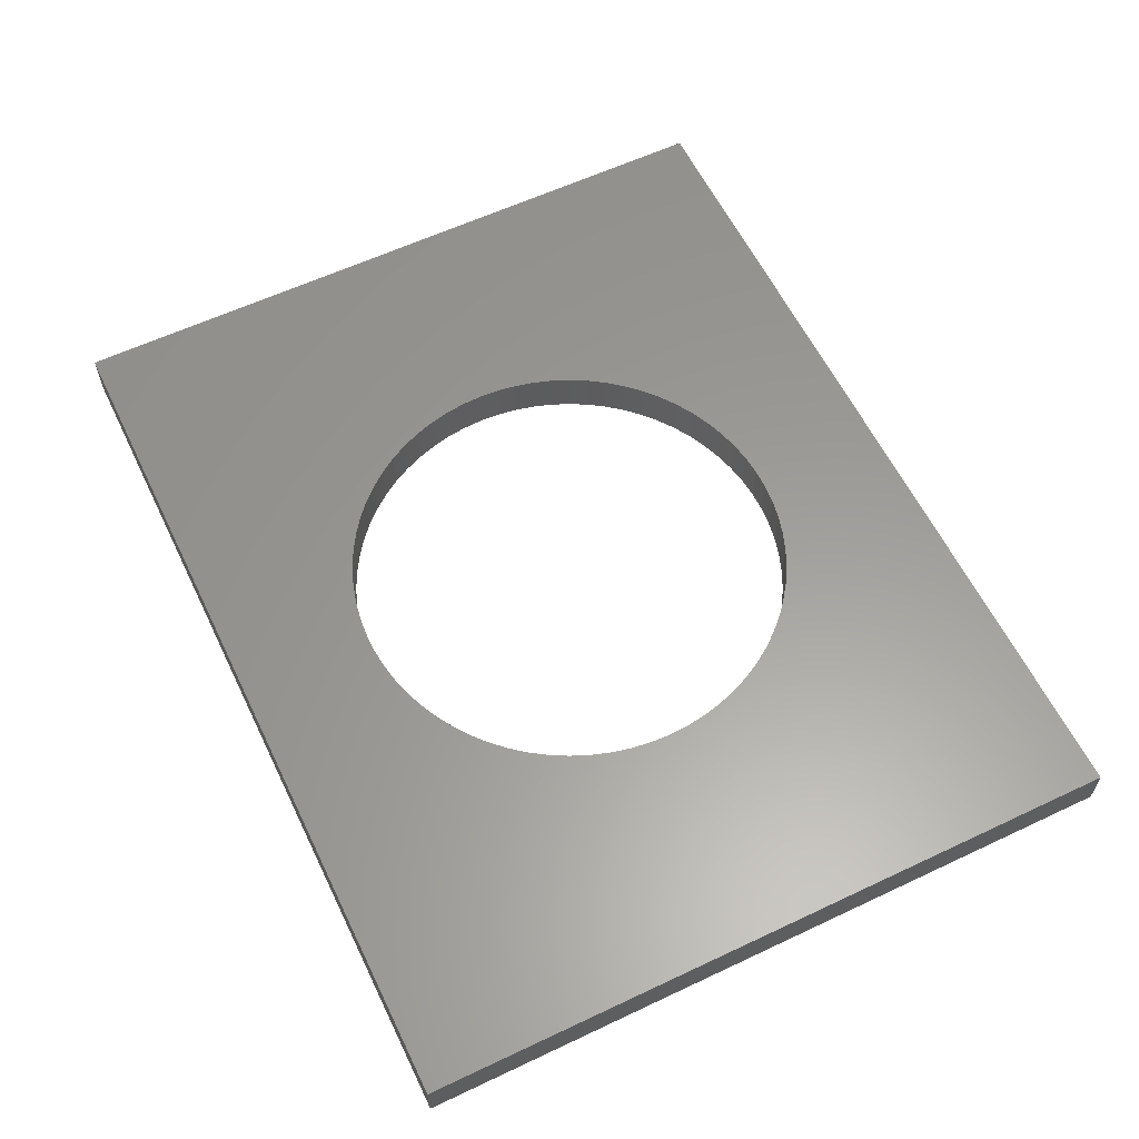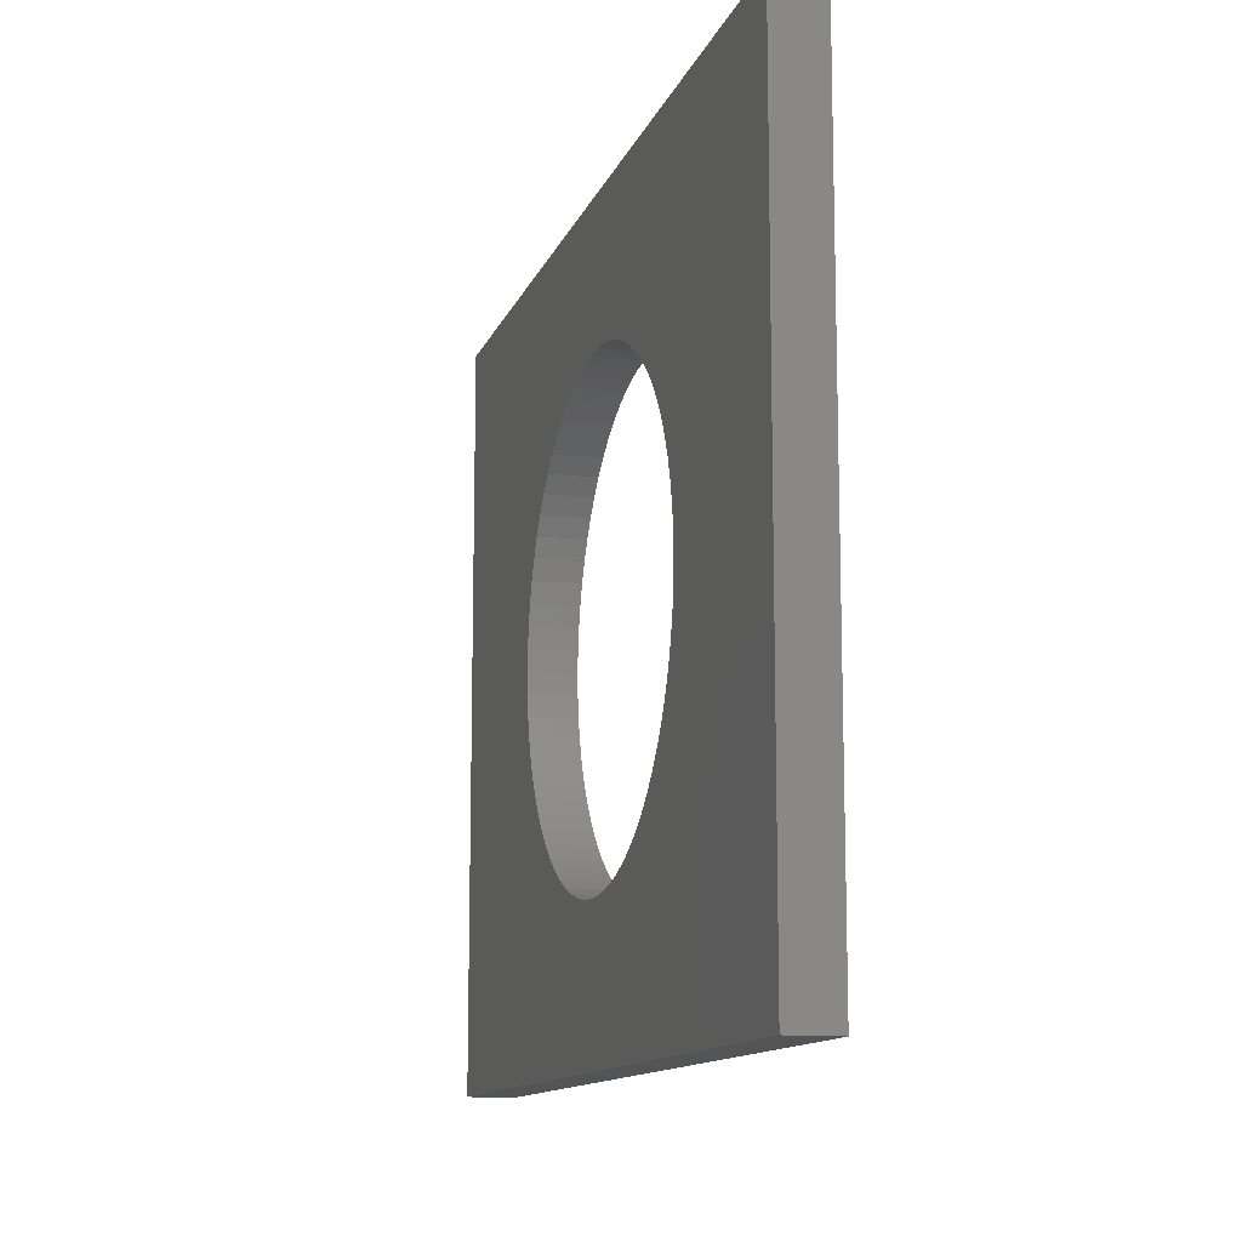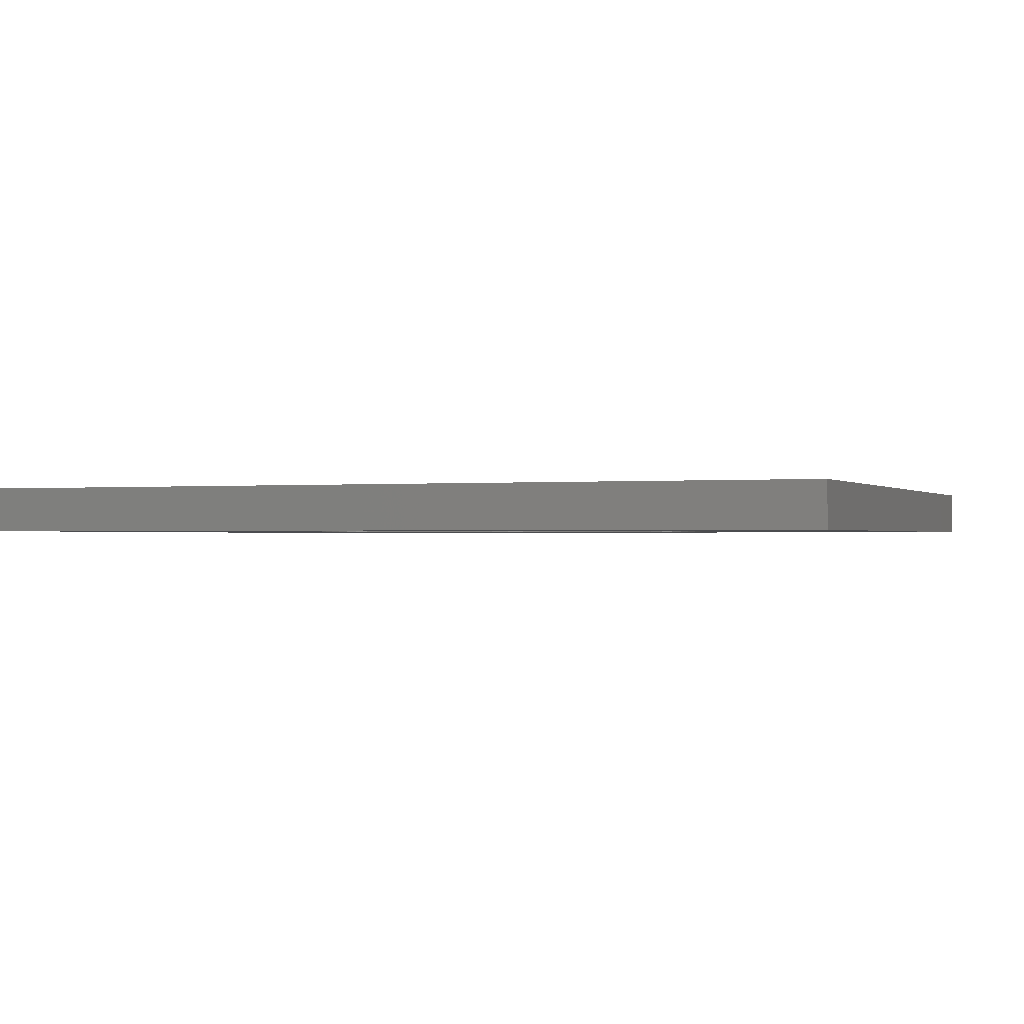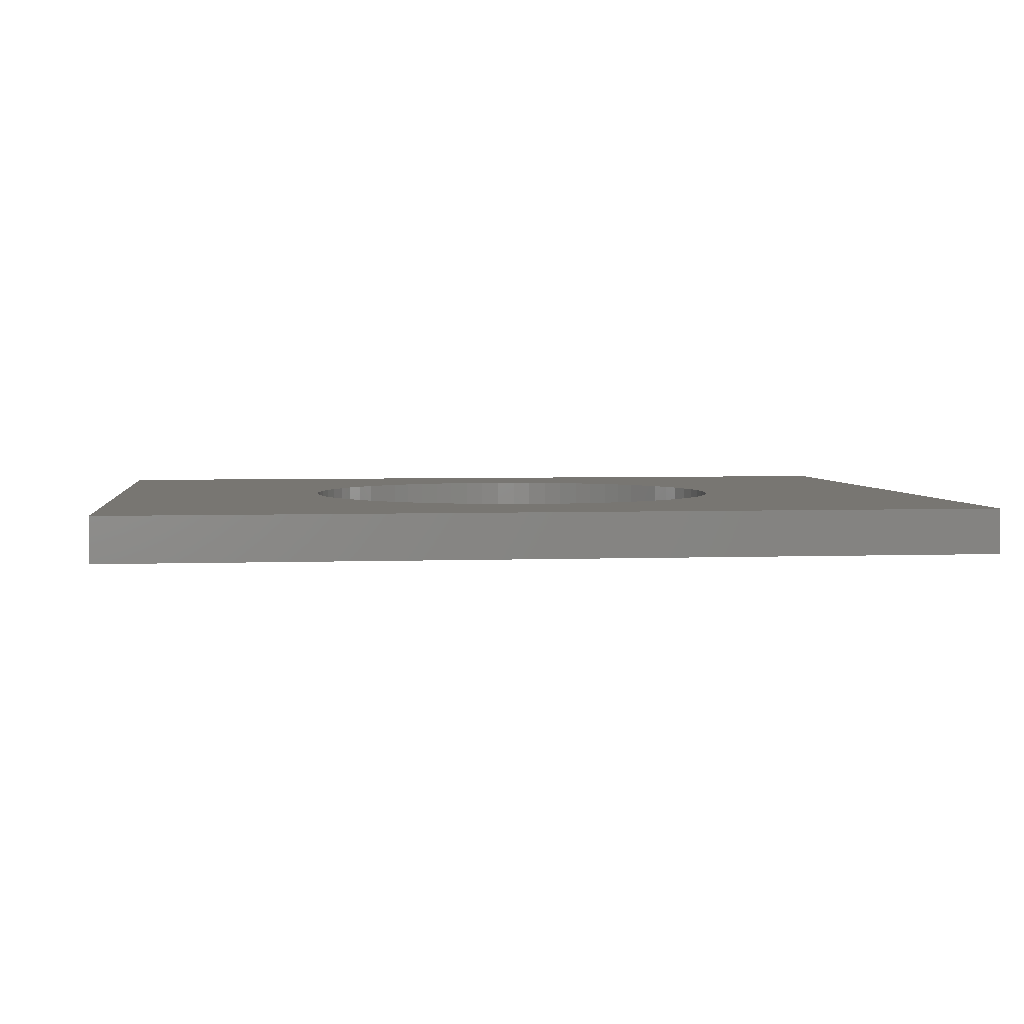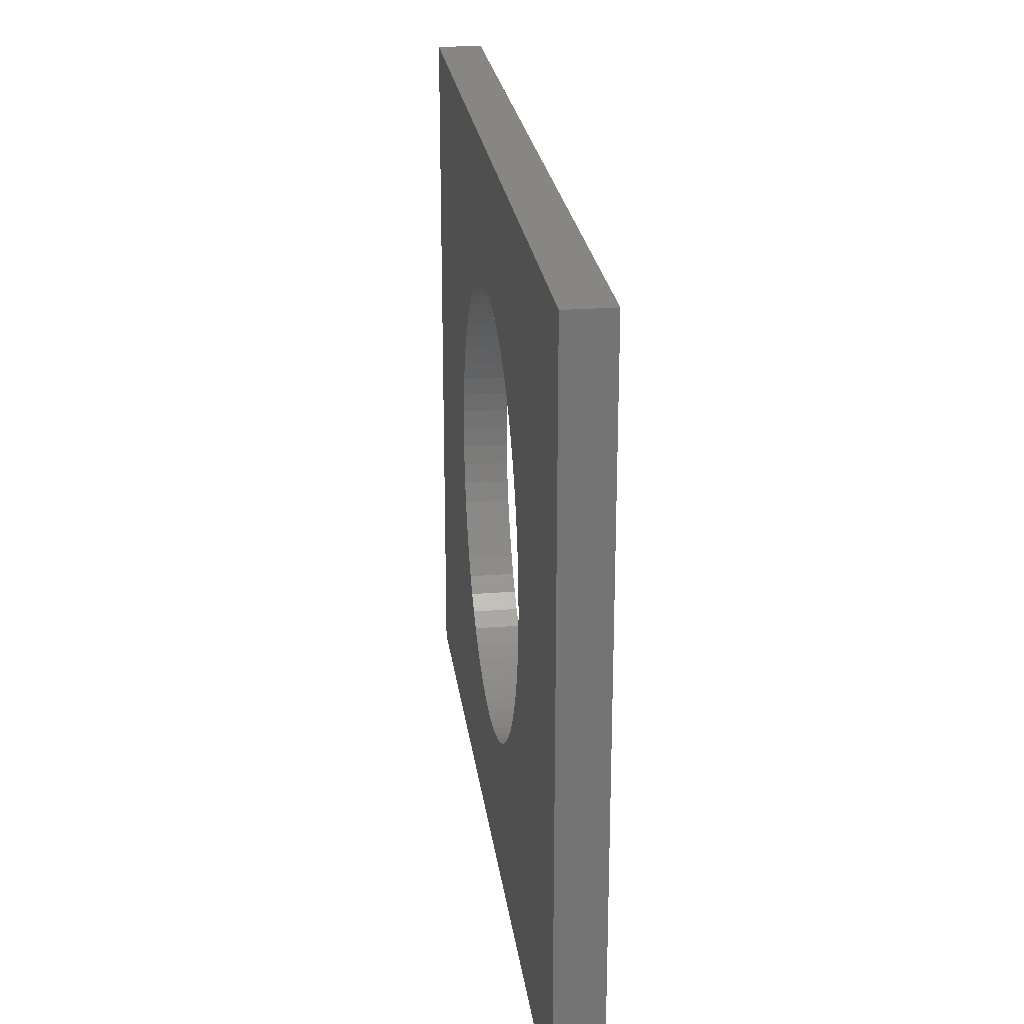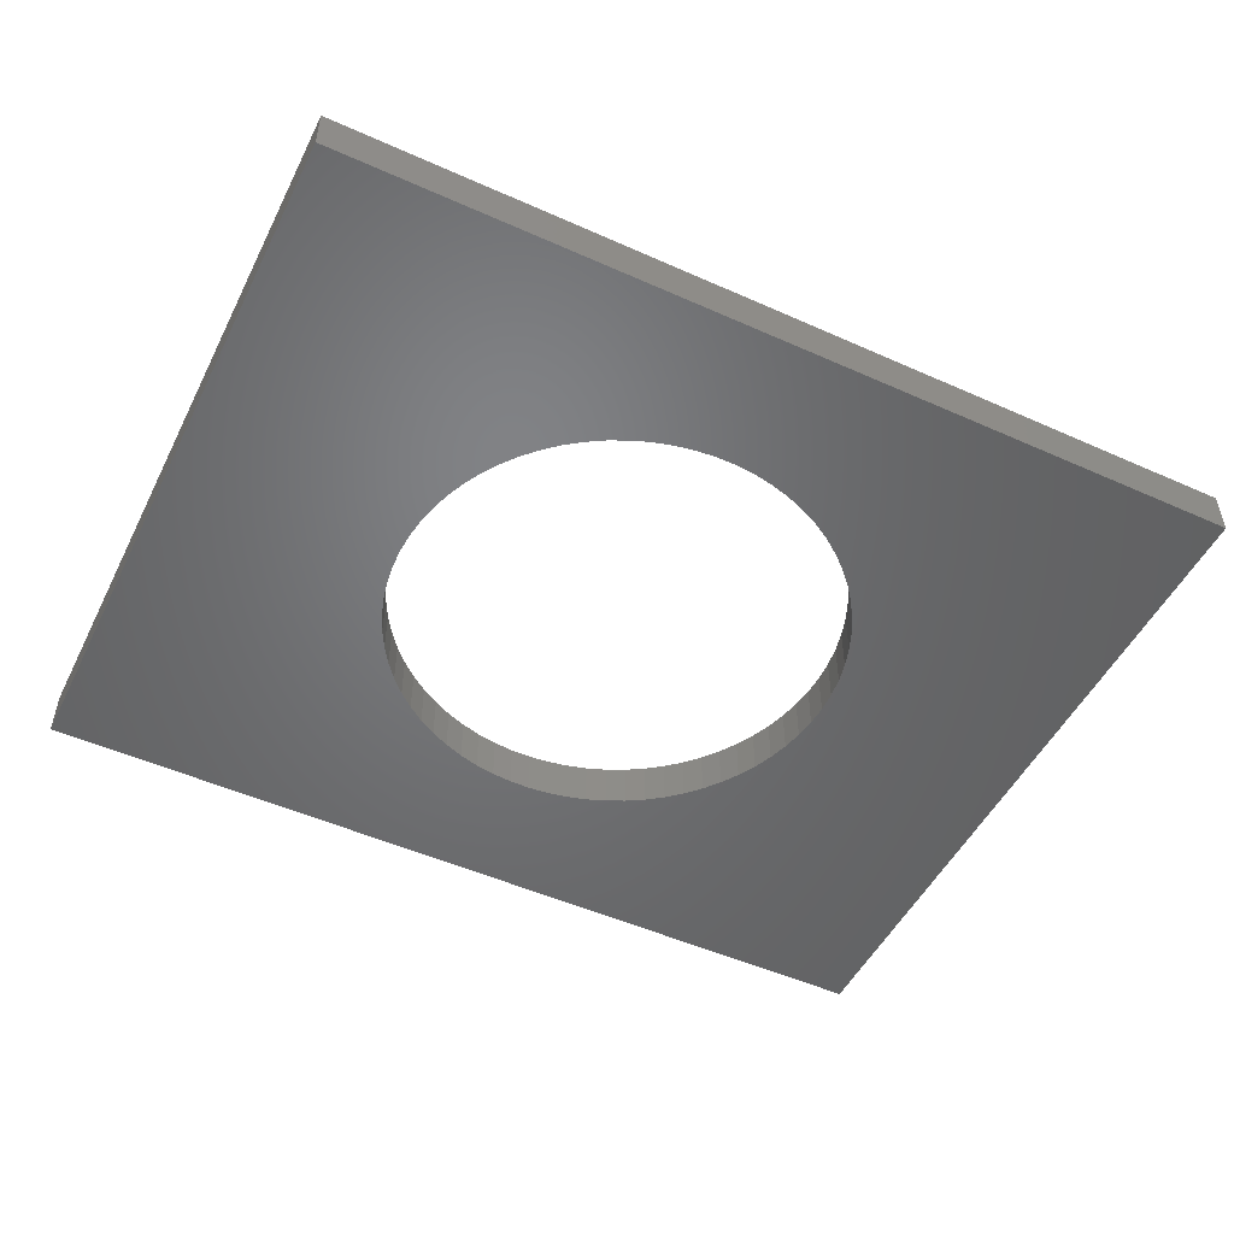
<metadata>
{"format":"stl","ext":"stl","renderer":"f3d","projection":"perspective","resolution":1024,"background":"white","views":[{"elev":60.1,"azim":64.2,"up":"+Z"},{"elev":-12.3,"azim":74.4,"up":"+Y"},{"elev":-0.8,"azim":21.7,"up":"+Z"},{"elev":3.7,"azim":172.8,"up":"+Z"},{"elev":23.8,"azim":-97.3,"up":"+Y"},{"elev":-50.3,"azim":153.9,"up":"+Z"}]}
</metadata>
<code>
# stl→obj: 148 verts, 296 faces
v -0.98 -0.785 0
v 0.98 -0.785 0
v 0.98 -0.785 0.1
v -0.98 -0.785 0.1
v 0.98 0.785 0
v 0.98 0.785 0.1
v -0.98 0.785 0
v -0.98 0.785 0.1
v 0.488 0.04392 0
v 0.49 0 0
v 0.49 0 0.1
v 0.488 0.04392 0.1
v 0.4821 0.08749 0
v 0.4821 0.08749 0.1
v 0.4723 0.1304 0
v 0.4723 0.1304 0.1
v 0.4588 0.1722 0
v 0.4588 0.1722 0.1
v 0.4415 0.2126 0
v 0.4415 0.2126 0.1
v 0.4206 0.2513 0
v 0.4206 0.2513 0.1
v 0.3964 0.288 0
v 0.3964 0.288 0.1
v 0.369 0.3224 0
v 0.369 0.3224 0.1
v 0.3386 0.3542 0
v 0.3386 0.3542 0.1
v 0.3055 0.3831 0
v 0.3055 0.3831 0.1
v 0.2699 0.4089 0.1
v 0.2699 0.4089 0
v 0.2322 0.4315 0
v 0.2322 0.4315 0.1
v 0.1926 0.4506 0
v 0.1926 0.4506 0.1
v 0.1514 0.466 0
v 0.1514 0.466 0.1
v 0.109 0.4777 0
v 0.109 0.4777 0.1
v 0.06577 0.4856 0
v 0.06577 0.4856 0.1
v 0.02198 0.4895 0.1
v 0.02198 0.4895 0
v -0.02198 0.4895 0
v -0.02198 0.4895 0.1
v -0.06577 0.4856 0
v -0.06577 0.4856 0.1
v -0.109 0.4777 0
v -0.109 0.4777 0.1
v -0.1514 0.466 0
v -0.1514 0.466 0.1
v -0.1926 0.4506 0.1
v -0.1926 0.4506 0
v -0.2322 0.4315 0
v -0.2322 0.4315 0.1
v -0.2699 0.4089 0.1
v -0.2699 0.4089 0
v -0.3055 0.3831 0
v -0.3055 0.3831 0.1
v -0.3386 0.3542 0
v -0.3386 0.3542 0.1
v -0.369 0.3224 0
v -0.369 0.3224 0.1
v -0.3964 0.288 0
v -0.3964 0.288 0.1
v -0.4206 0.2513 0.1
v -0.4206 0.2513 0
v -0.4415 0.2126 0.1
v -0.4415 0.2126 0
v -0.4588 0.1722 0
v -0.4588 0.1722 0.1
v -0.4723 0.1304 0.1
v -0.4723 0.1304 0
v -0.4821 0.08749 0
v -0.4821 0.08749 0.1
v -0.488 0.04392 0.1
v -0.488 0.04392 0
v -0.49 6.001e-17 0
v -0.49 6.001e-17 0.1
v -0.488 -0.04392 0
v -0.488 -0.04392 0.1
v -0.4821 -0.08749 0.1
v -0.4821 -0.08749 0
v -0.4723 -0.1304 0
v -0.4723 -0.1304 0.1
v -0.4588 -0.1722 0.1
v -0.4588 -0.1722 0
v -0.4415 -0.2126 0.1
v -0.4415 -0.2126 0
v -0.4206 -0.2513 0
v -0.4206 -0.2513 0.1
v -0.3964 -0.288 0.1
v -0.3964 -0.288 0
v -0.369 -0.3224 0
v -0.369 -0.3224 0.1
v -0.3386 -0.3542 0.1
v -0.3386 -0.3542 0
v -0.3055 -0.3831 0
v -0.3055 -0.3831 0.1
v -0.2699 -0.4089 0
v -0.2699 -0.4089 0.1
v -0.2322 -0.4315 0
v -0.2322 -0.4315 0.1
v -0.1926 -0.4506 0.1
v -0.1926 -0.4506 0
v -0.1514 -0.466 0
v -0.1514 -0.466 0.1
v -0.109 -0.4777 0
v -0.109 -0.4777 0.1
v -0.06577 -0.4856 0
v -0.06577 -0.4856 0.1
v -0.02198 -0.4895 0
v -0.02198 -0.4895 0.1
v 0.02198 -0.4895 0
v 0.02198 -0.4895 0.1
v 0.06577 -0.4856 0
v 0.06577 -0.4856 0.1
v 0.109 -0.4777 0.1
v 0.109 -0.4777 0
v 0.1514 -0.466 0
v 0.1514 -0.466 0.1
v 0.1926 -0.4506 0.1
v 0.1926 -0.4506 0
v 0.2322 -0.4315 0
v 0.2322 -0.4315 0.1
v 0.2699 -0.4089 0
v 0.2699 -0.4089 0.1
v 0.3055 -0.3831 0
v 0.3055 -0.3831 0.1
v 0.3386 -0.3542 0
v 0.3386 -0.3542 0.1
v 0.369 -0.3224 0.1
v 0.369 -0.3224 0
v 0.3964 -0.288 0.1
v 0.3964 -0.288 0
v 0.4206 -0.2513 0
v 0.4206 -0.2513 0.1
v 0.4415 -0.2126 0.1
v 0.4415 -0.2126 0
v 0.4588 -0.1722 0
v 0.4588 -0.1722 0.1
v 0.4723 -0.1304 0.1
v 0.4723 -0.1304 0
v 0.4821 -0.08749 0
v 0.4821 -0.08749 0.1
v 0.488 -0.04392 0
v 0.488 -0.04392 0.1
f 1 2 3
f 1 3 4
f 5 3 2
f 5 6 3
f 7 1 4
f 7 4 8
f 7 6 5
f 7 8 6
f 9 10 11
f 9 11 12
f 13 12 14
f 13 9 12
f 15 14 16
f 15 13 14
f 17 16 18
f 17 15 16
f 19 18 20
f 19 17 18
f 21 20 22
f 21 19 20
f 23 22 24
f 23 21 22
f 25 24 26
f 25 23 24
f 27 26 28
f 27 25 26
f 29 28 30
f 29 30 31
f 29 27 28
f 32 29 31
f 33 31 34
f 33 32 31
f 35 34 36
f 35 33 34
f 37 36 38
f 37 35 36
f 39 37 38
f 39 38 40
f 41 39 40
f 41 40 42
f 41 42 43
f 44 41 43
f 45 44 43
f 45 43 46
f 47 46 48
f 47 45 46
f 49 48 50
f 49 47 48
f 51 50 52
f 51 52 53
f 51 49 50
f 54 51 53
f 55 53 56
f 55 56 57
f 55 54 53
f 58 55 57
f 59 57 60
f 59 58 57
f 61 60 62
f 61 59 60
f 63 62 64
f 63 61 62
f 65 64 66
f 65 66 67
f 65 63 64
f 68 67 69
f 68 65 67
f 70 68 69
f 71 69 72
f 71 72 73
f 71 70 69
f 74 71 73
f 75 73 76
f 75 76 77
f 75 74 73
f 78 75 77
f 79 77 80
f 79 78 77
f 81 80 82
f 81 82 83
f 81 79 80
f 84 81 83
f 85 83 86
f 85 86 87
f 85 84 83
f 88 87 89
f 88 85 87
f 90 88 89
f 91 90 89
f 91 89 92
f 91 92 93
f 94 91 93
f 95 94 93
f 95 93 96
f 95 96 97
f 98 95 97
f 99 98 97
f 99 97 100
f 101 99 100
f 101 100 102
f 103 101 102
f 103 102 104
f 103 104 105
f 106 103 105
f 107 106 105
f 107 105 108
f 109 107 108
f 109 108 110
f 111 109 110
f 111 110 112
f 113 112 114
f 113 111 112
f 115 114 116
f 115 113 114
f 117 116 118
f 117 118 119
f 117 115 116
f 120 117 119
f 121 119 122
f 121 122 123
f 121 120 119
f 124 121 123
f 125 123 126
f 125 124 123
f 127 126 128
f 127 125 126
f 129 128 130
f 129 127 128
f 131 130 132
f 131 132 133
f 131 129 130
f 134 133 135
f 134 131 133
f 136 134 135
f 137 135 138
f 137 138 139
f 137 136 135
f 140 137 139
f 141 140 139
f 141 139 142
f 141 142 143
f 144 141 143
f 145 144 143
f 145 143 146
f 147 145 146
f 147 146 148
f 10 147 148
f 10 148 11
f 95 98 1
f 99 1 98
f 94 95 1
f 101 1 99
f 91 94 1
f 103 1 101
f 90 91 1
f 106 1 103
f 88 90 1
f 107 1 106
f 85 88 1
f 109 1 107
f 84 85 1
f 111 1 109
f 81 84 1
f 113 1 111
f 79 81 1
f 7 79 1
f 7 70 71
f 7 71 74
f 7 74 75
f 7 75 78
f 7 78 79
f 68 70 7
f 65 68 7
f 63 65 7
f 61 63 7
f 59 61 7
f 58 59 7
f 2 1 113
f 2 113 115
f 2 115 117
f 2 117 120
f 2 120 121
f 2 121 124
f 2 124 125
f 2 125 127
f 2 127 129
f 2 129 131
f 2 131 134
f 2 134 136
f 2 136 137
f 55 58 7
f 140 2 137
f 54 55 7
f 141 2 140
f 51 54 7
f 144 2 141
f 49 51 7
f 145 2 144
f 47 49 7
f 147 2 145
f 10 2 147
f 5 10 9
f 5 9 13
f 5 13 15
f 5 15 17
f 5 17 19
f 5 19 21
f 5 21 23
f 5 23 25
f 5 25 27
f 5 27 29
f 5 29 32
f 5 32 33
f 5 33 35
f 5 35 37
f 5 37 39
f 5 39 41
f 5 2 10
f 5 45 7
f 45 47 7
f 5 44 45
f 5 41 44
f 96 4 97
f 100 97 4
f 93 4 96
f 102 100 4
f 92 4 93
f 104 102 4
f 89 4 92
f 105 104 4
f 87 4 89
f 108 105 4
f 86 4 87
f 110 108 4
f 83 4 86
f 112 110 4
f 82 4 83
f 114 112 4
f 80 4 82
f 8 4 80
f 8 72 69
f 8 73 72
f 8 76 73
f 8 77 76
f 8 80 77
f 67 8 69
f 66 8 67
f 64 8 66
f 62 8 64
f 60 8 62
f 57 8 60
f 3 114 4
f 3 116 114
f 3 118 116
f 3 119 118
f 3 122 119
f 3 123 122
f 3 126 123
f 3 128 126
f 3 130 128
f 3 132 130
f 3 133 132
f 3 135 133
f 3 138 135
f 56 8 57
f 139 138 3
f 53 8 56
f 142 139 3
f 52 8 53
f 143 142 3
f 50 8 52
f 146 143 3
f 48 8 50
f 148 146 3
f 11 148 3
f 6 12 11
f 6 14 12
f 6 16 14
f 6 18 16
f 6 20 18
f 6 22 20
f 6 24 22
f 6 26 24
f 6 28 26
f 6 30 28
f 6 31 30
f 6 34 31
f 6 36 34
f 6 38 36
f 6 40 38
f 6 42 40
f 6 11 3
f 6 8 46
f 46 8 48
f 6 46 43
f 6 43 42

</code>
